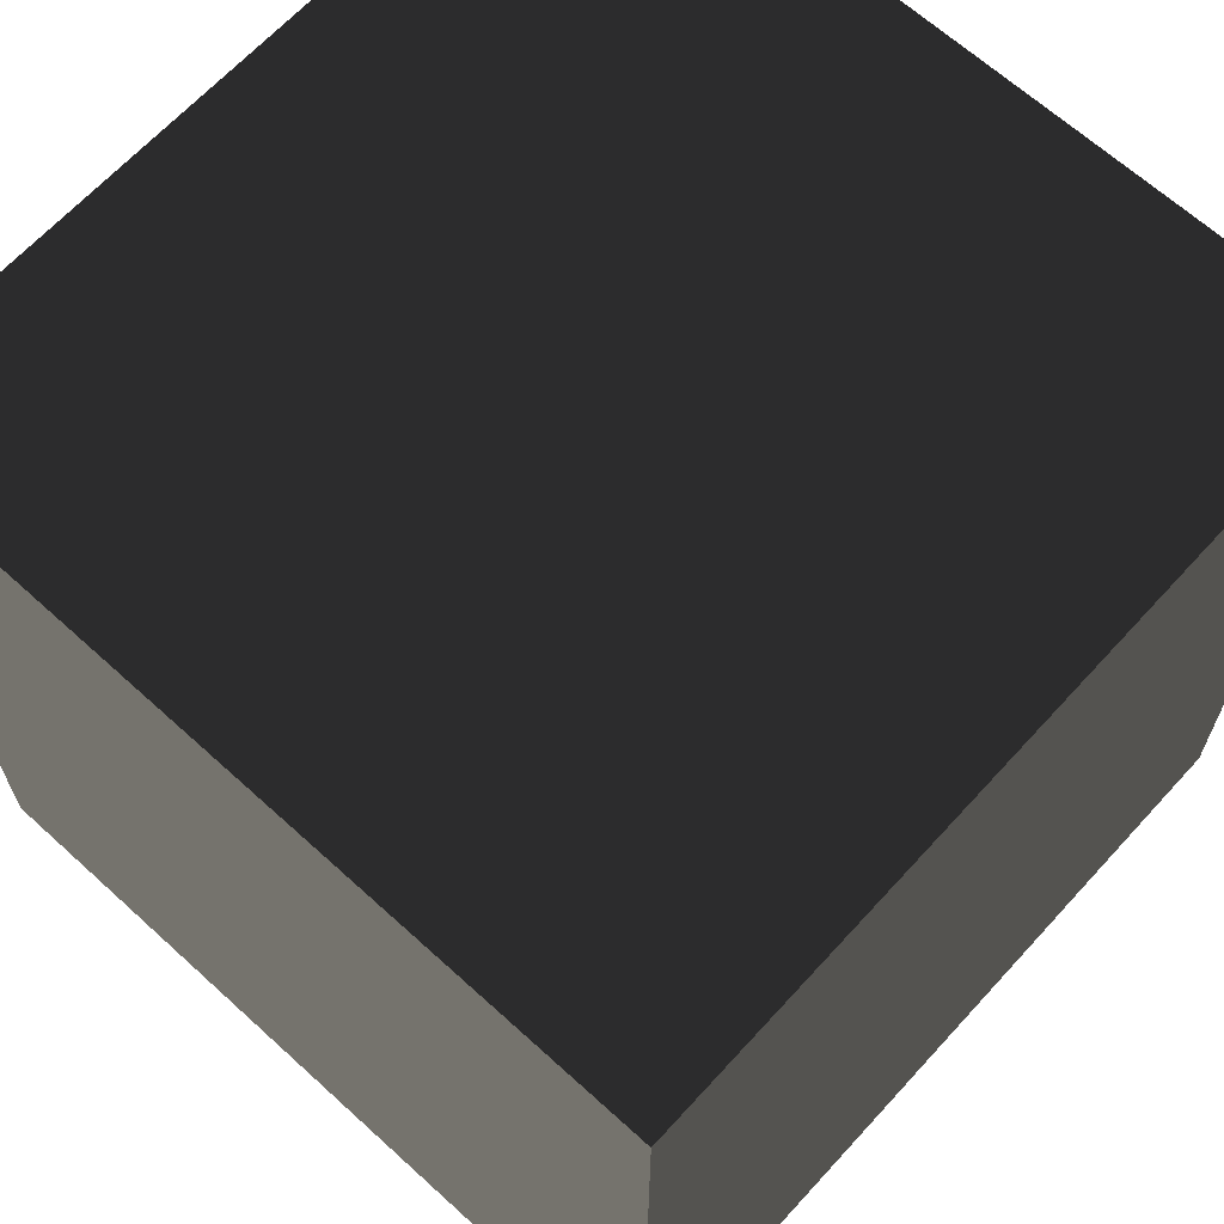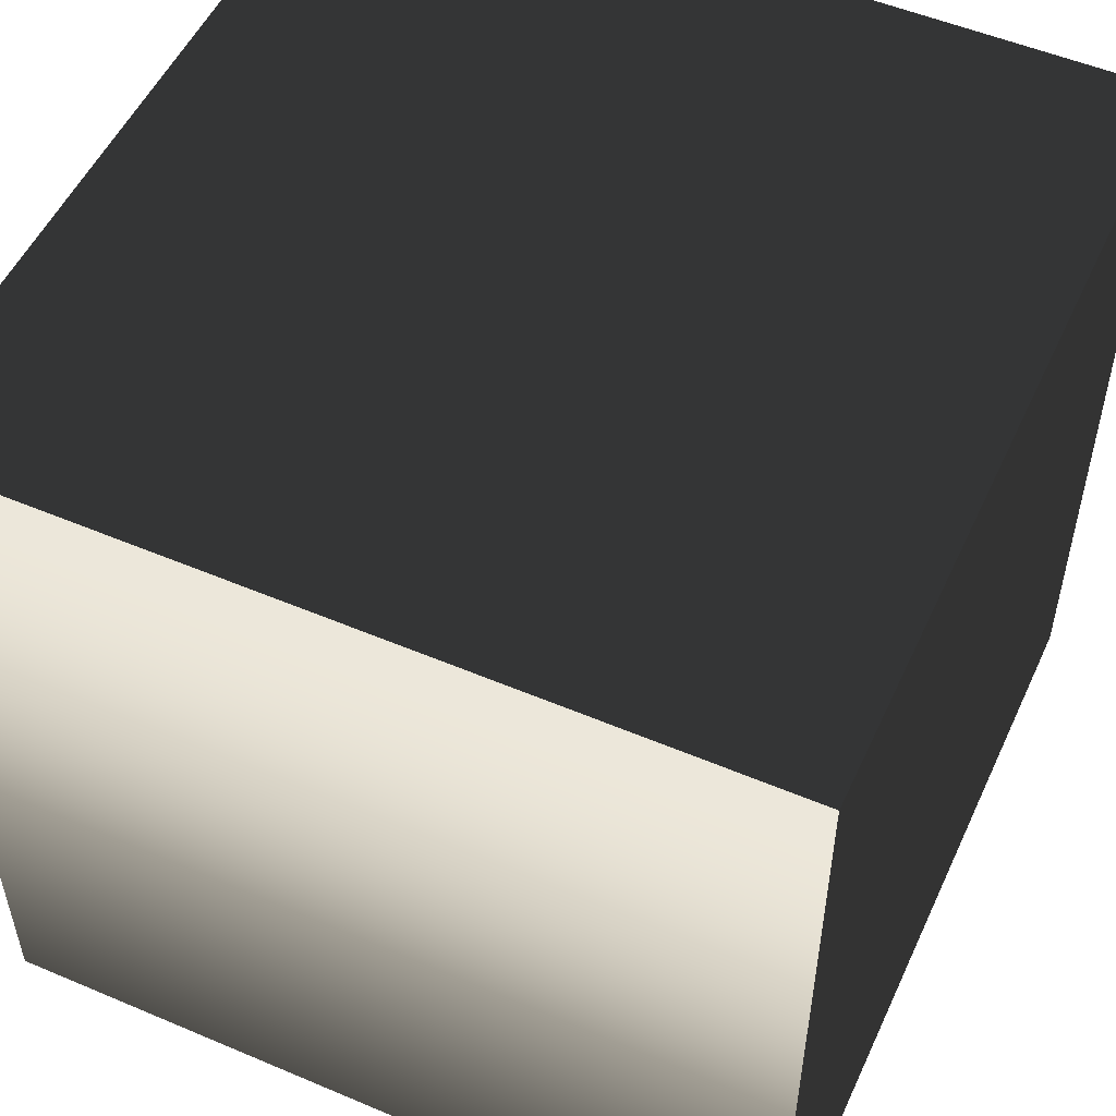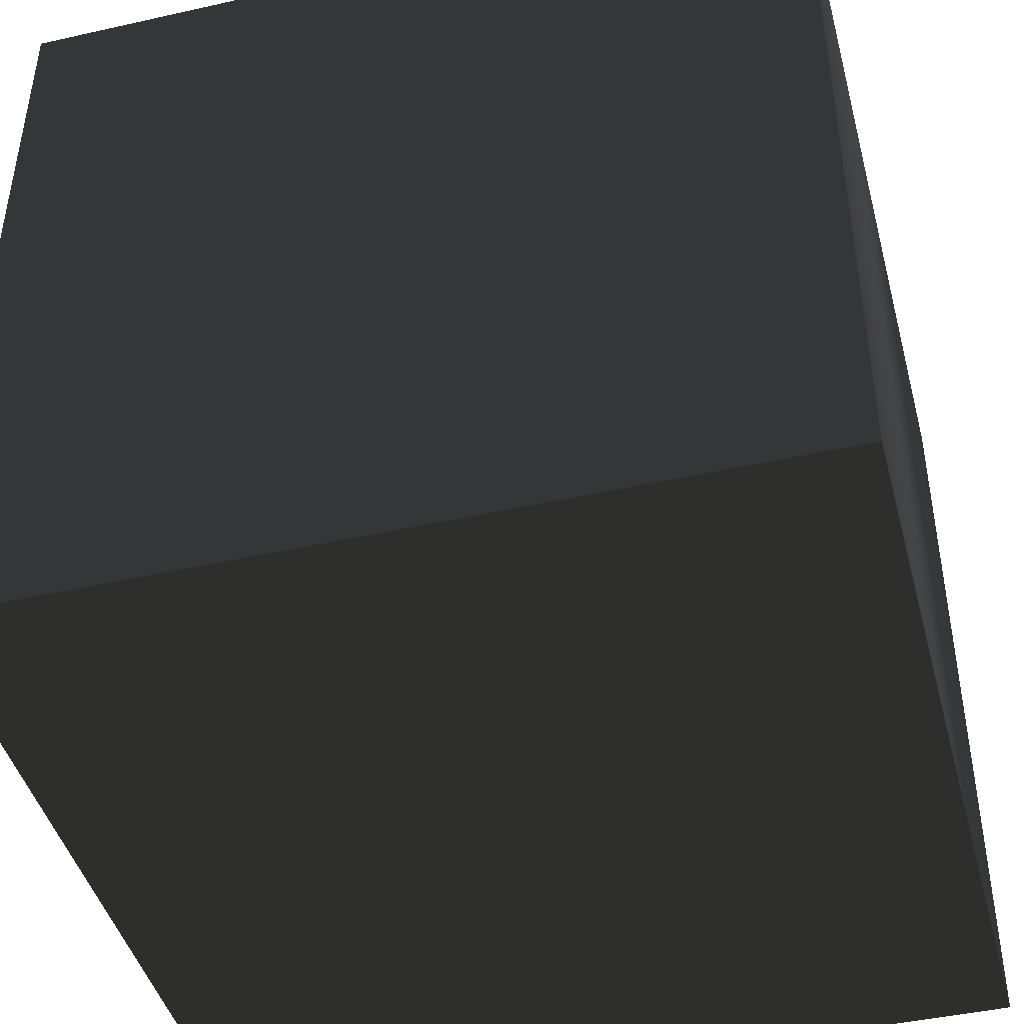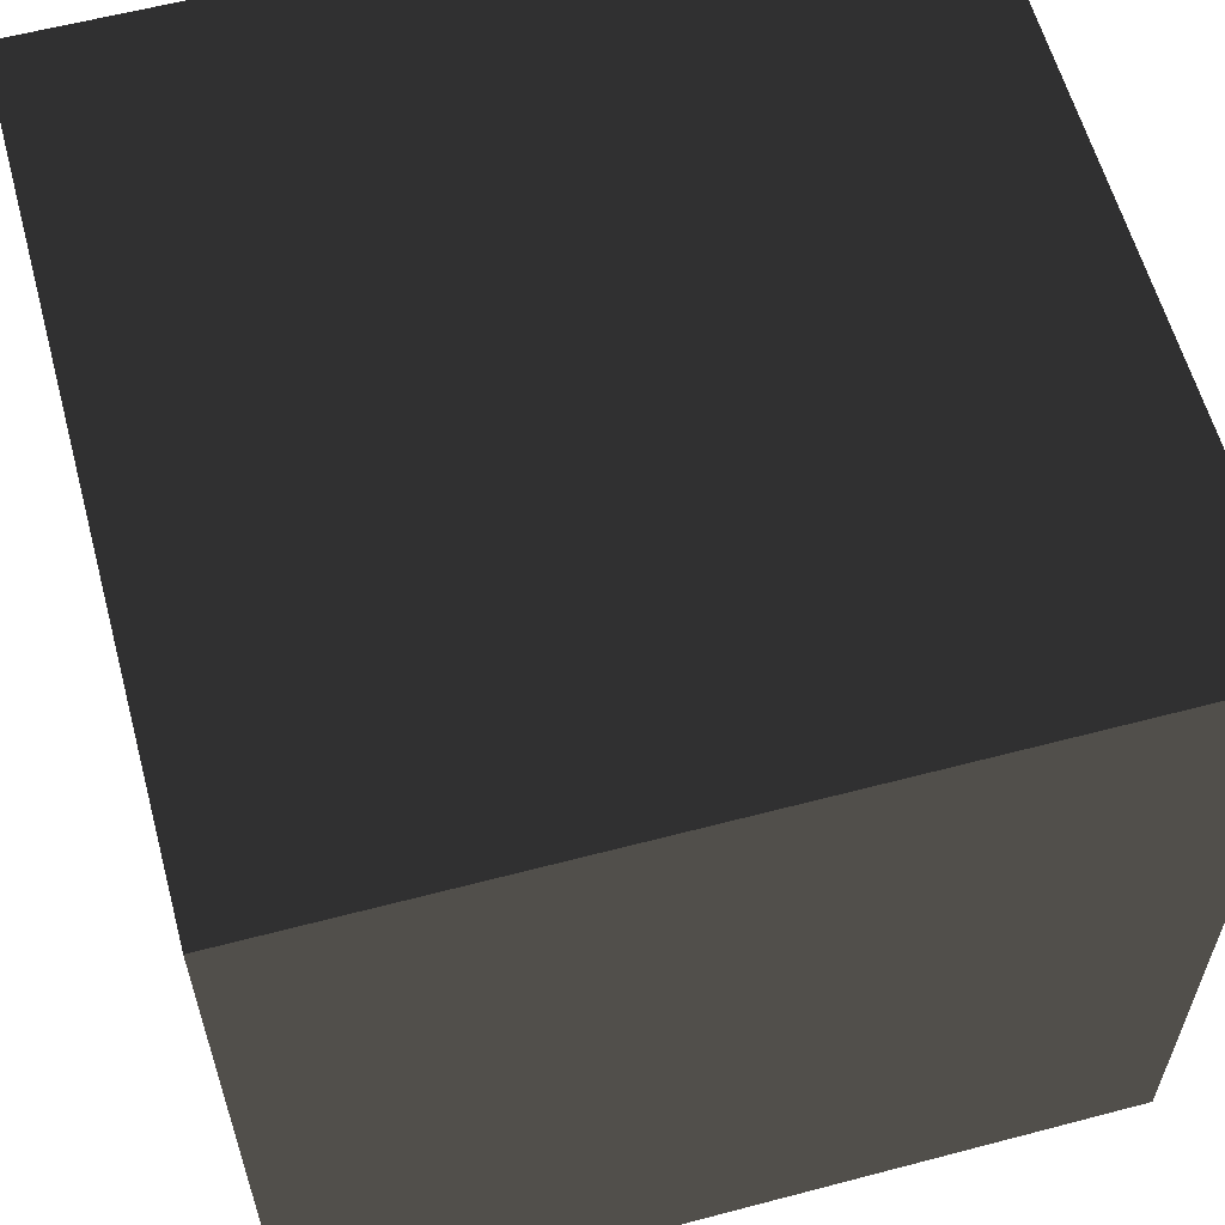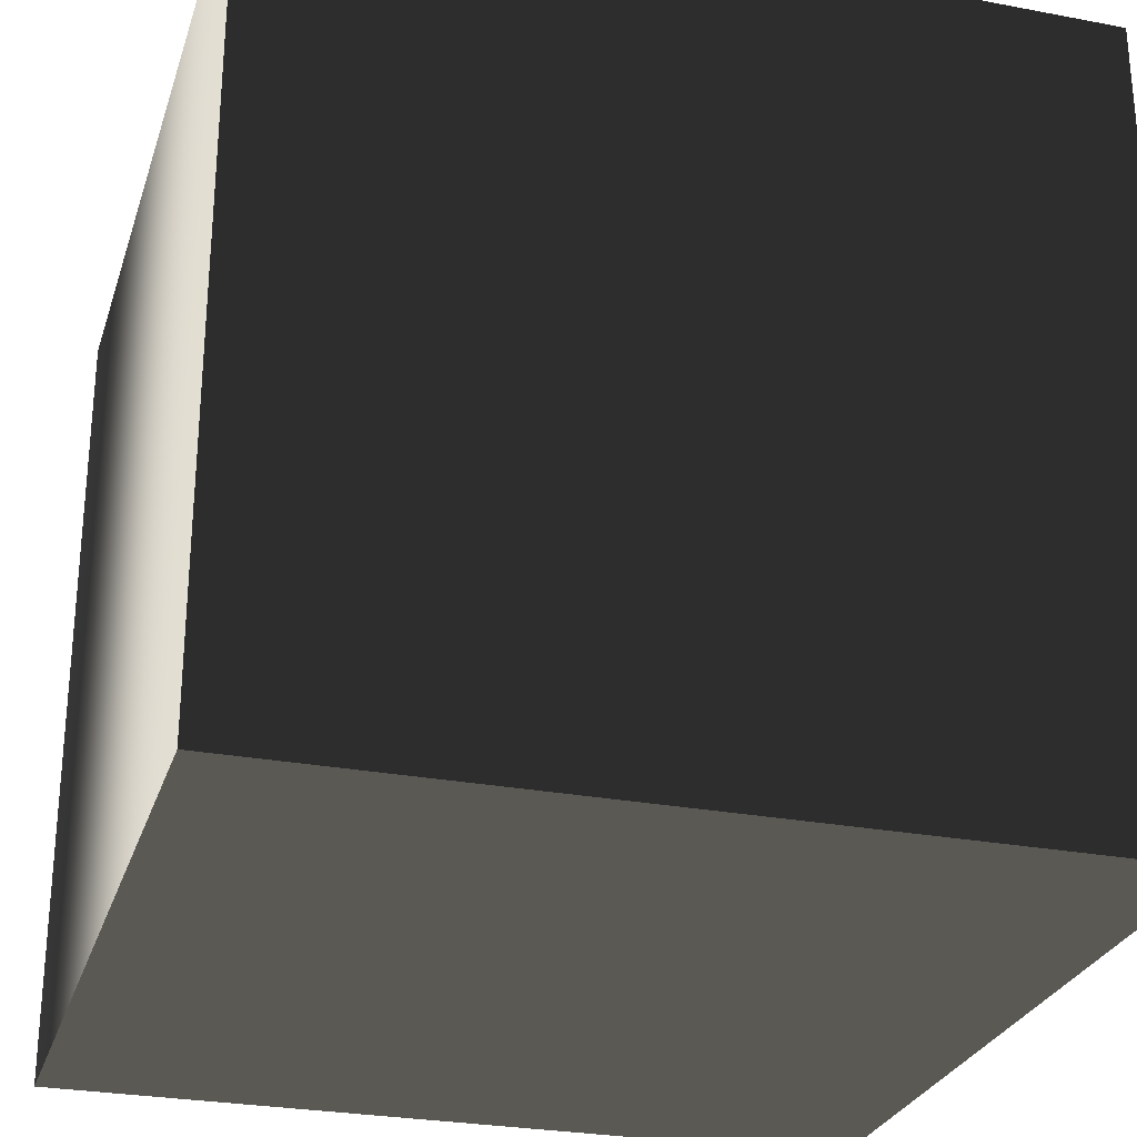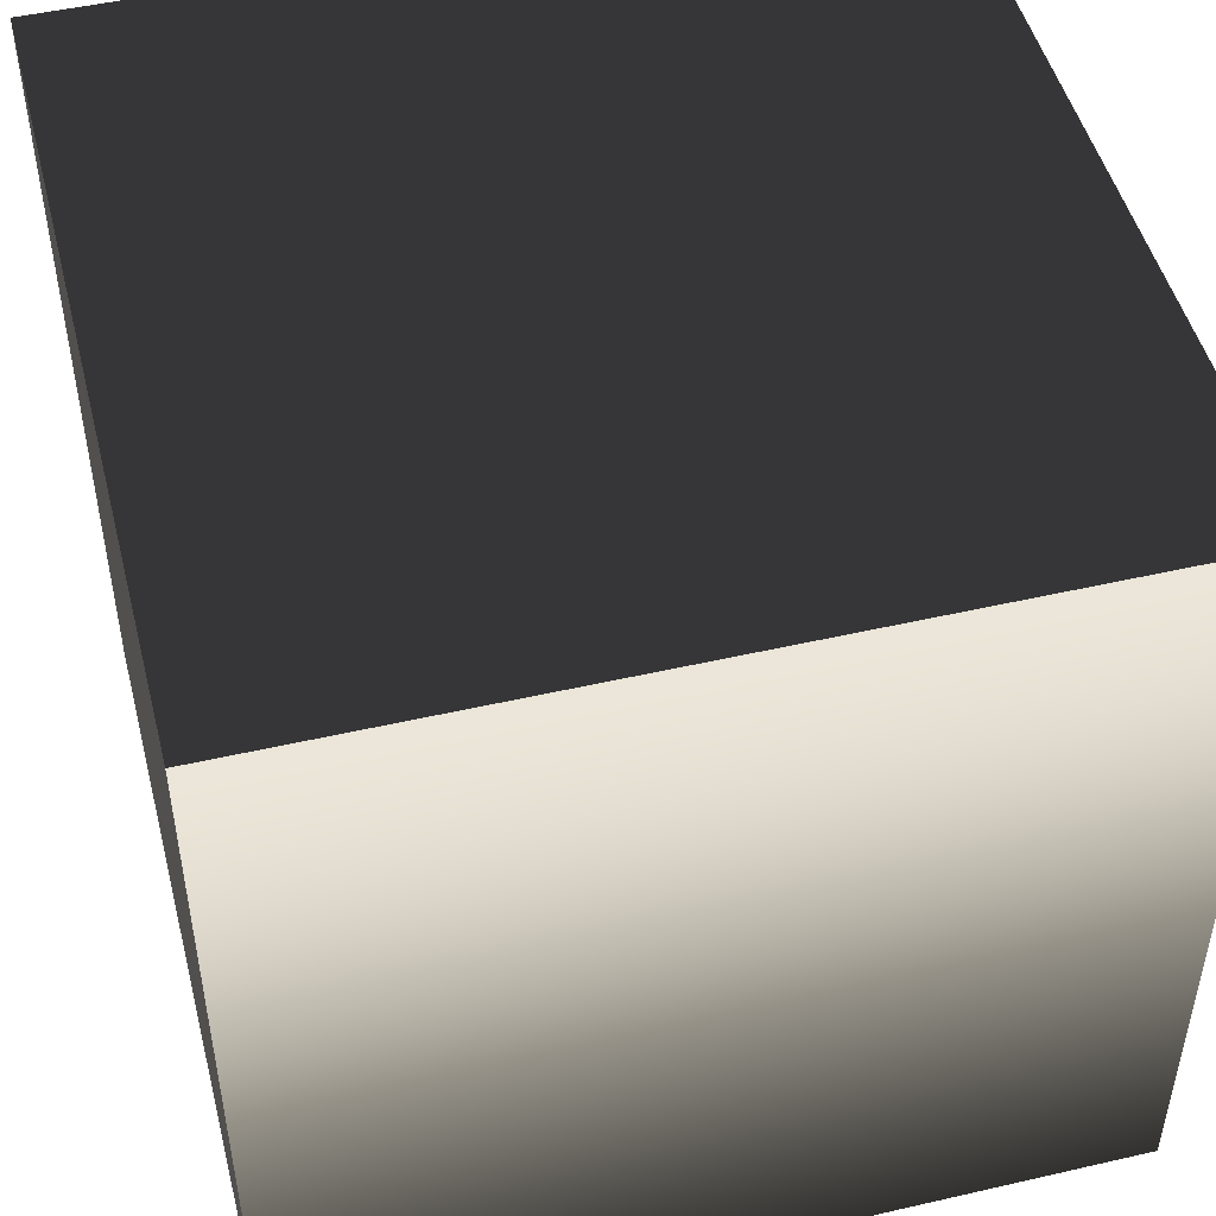
<metadata>
{"format":"obj","ext":"obj","renderer":"f3d","projection":"perspective","resolution":1024,"background":"white","views":[{"elev":65.8,"azim":132.4,"up":"+Z"},{"elev":52.6,"azim":-65.5,"up":"+Z"},{"elev":-44.3,"azim":-165.3,"up":"+Y"},{"elev":60.0,"azim":-15.1,"up":"+Z"},{"elev":-27.5,"azim":-16.2,"up":"+Y"},{"elev":49.0,"azim":-104.3,"up":"+Z"}]}
</metadata>
<code>
o FullBlock
v 0 0 0  # 1 a
v 0 0 1  # 2 b
v 1 0 1  # 3 c
v 1 0 0  # 4 d
v 0 1 0  # 5 e
v 0 1 1  # 6 f
v 1 1 1  # 7 g
v 1 1 0  # 8 h
f 4 8 5 1
f 1 5 6 2
f 1 2 3 4
f 2 6 7 3
f 3 7 8 4
f 8 7 6 5

</code>
